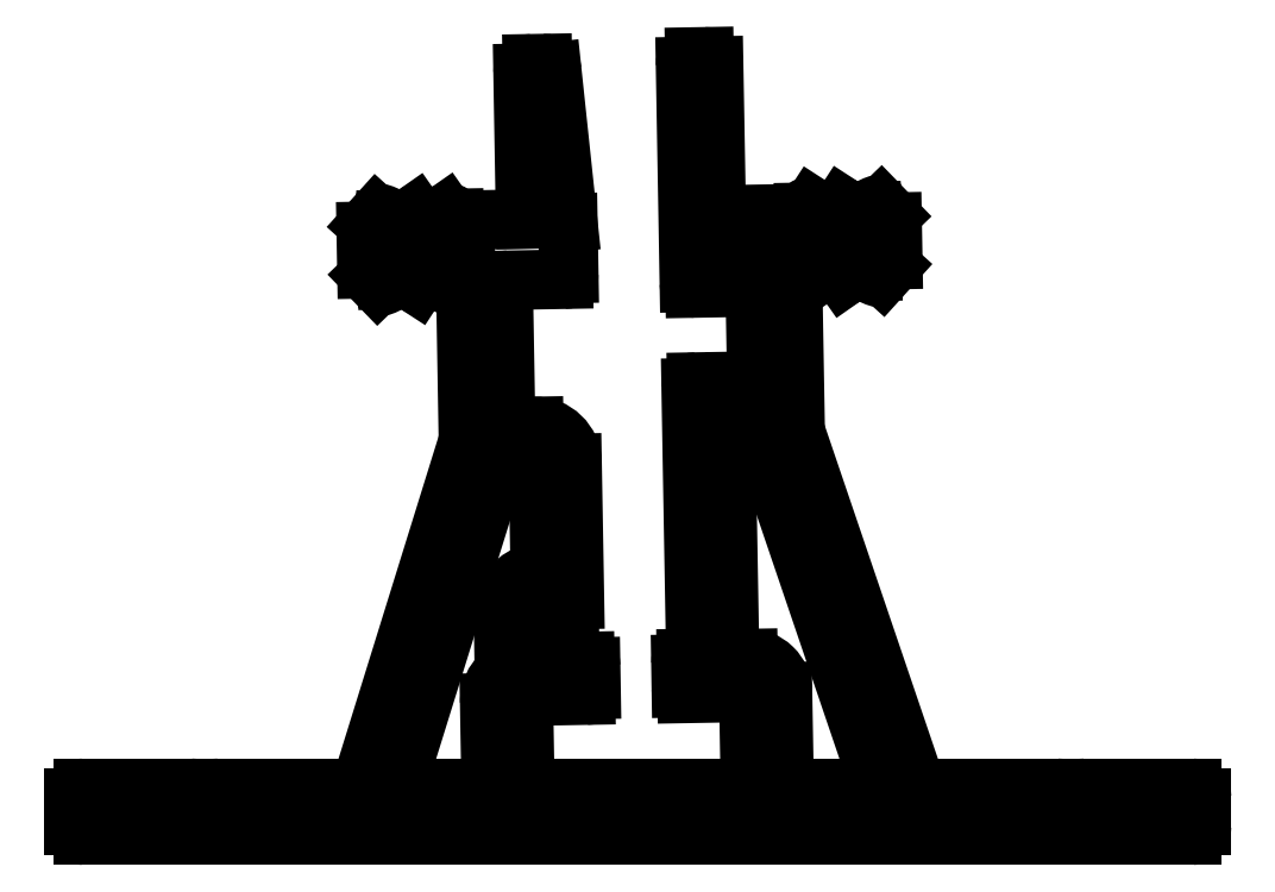
<metadata>
{"format":"dxf","ext":"dxf","renderer":"ezdxf+matplotlib","layout":"modelspace","background":"white","min_lineweight":24,"dpi":150}
</metadata>
<code>
0
SECTION
2
ENTITIES
0
LINE
8
0
10
671.5
20
494.6
30
0
11
670.3
21
494.5
31
0
0
ARC
8
0
10
670.3
20
494
30
0
40
0.5
50
91
51
181
0
ARC
8
0
10
671.5
20
494.1
30
0
40
0.5
50
18.76
51
91
0
LINE
8
0
10
669.8
20
494
30
0
11
670
21
483.9
31
0
0
LINE
8
0
10
677.9
20
476.9
30
0
11
672
21
494.2
31
0
0
ARC
8
0
10
670.5
20
483.9
30
0
40
0.5
50
181
51
271
0
ARC
8
0
10
677.6
20
476.8
30
0
40
0.3
50
270
51
18.76
0
LINE
8
0
10
670.5
20
483.4
30
0
11
670.9
21
483.4
31
0
0
LINE
8
0
10
673.2
20
476.5
30
0
11
677.6
21
476.5
31
0
0
ARC
8
0
10
671
20
481.6
30
0
40
1.8
50
0.9999
51
91
0
ARC
8
0
10
673.2
20
476.8
30
0
40
0.3
50
181
51
270
0
LINE
8
0
10
672.8
20
481.6
30
0
11
672.9
21
476.8
31
0
0
ARC
8
0
10
667.7
20
483.1
30
0
40
0.3
50
91
51
180.9
0
LINE
8
0
10
667.4
20
483.1
30
0
11
667.4
21
481.8
31
0
0
LINE
8
0
10
667.9
20
483.4
30
0
11
667.7
21
483.4
31
0
0
ARC
8
0
10
667.7
20
481.8
30
0
40
0.3
50
180.9
51
271
0
ARC
8
0
10
667.9
20
483.7
30
0
40
0.3
50
271
51
1
0
LINE
8
0
10
667.7
20
481.5
30
0
11
670.7
21
481.6
31
0
0
LINE
8
0
10
667.9
20
497.8
30
0
11
668.2
21
483.7
31
0
0
ARC
8
0
10
670.7
20
481.3
30
0
40
0.3
50
0.9999
51
91
0
ARC
8
0
10
668.2
20
497.8
30
0
40
0.3
50
91
51
181
0
LINE
8
0
10
671
20
481.3
30
0
11
671.1
21
476.8
31
0
0
LINE
8
0
10
668.6
20
498.1
30
0
11
668.2
21
498.1
31
0
0
ARC
8
0
10
670.8
20
476.8
30
0
40
0.3
50
270
51
0.9999
0
ARC
8
0
10
668.6
20
497.8
30
0
40
0.3
50
1
51
91
0
LINE
8
0
10
670.8
20
476.5
30
0
11
659.4
21
476.5
31
0
0
LINE
8
0
10
668.9
20
496.1
30
0
11
668.9
21
497.8
31
0
0
ARC
8
0
10
659.4
20
476.8
30
0
40
0.3
50
181
51
270
0
LINE
8
0
10
671.4
20
496.2
30
0
11
668.9
21
496.1
31
0
0
LINE
8
0
10
659.1
20
476.8
30
0
11
659
21
481.1
31
0
0
LINE
8
0
10
671.3
20
505.2
30
0
11
671.4
21
496.2
31
0
0
ARC
8
0
10
659.3
20
481.1
30
0
40
0.3
50
91
51
181
0
LINE
8
0
10
668.8
20
505.1
30
0
11
671.3
21
505.2
31
0
0
LINE
8
0
10
659.3
20
481.4
30
0
11
662.3
21
481.4
31
0
0
LINE
8
0
10
668.8
20
503.4
30
0
11
668.8
21
505.1
31
0
0
ARC
8
0
10
662.3
20
481.7
30
0
40
0.3
50
271
51
0.9536
0
ARC
8
0
10
668.5
20
503.4
30
0
40
0.3
50
271
51
1
0
LINE
8
0
10
662.6
20
481.7
30
0
11
662.6
21
482.9
31
0
0
LINE
8
0
10
668.1
20
503.1
30
0
11
668.5
21
503.1
31
0
0
ARC
8
0
10
662.3
20
482.9
30
0
40
0.3
50
0.9536
51
91
0
ARC
8
0
10
668.1
20
503.4
30
0
40
0.3
50
181
51
271
0
LINE
8
0
10
662.3
20
483.2
30
0
11
660.1
21
483.2
31
0
0
LINE
8
0
10
667.6
20
514.9
30
0
11
667.8
21
503.4
31
0
0
ARC
8
0
10
660.1
20
483.5
30
0
40
0.3
50
181
51
271
0
ARC
8
0
10
668.1
20
514.9
30
0
40
0.5
50
91
51
181
0
LINE
8
0
10
659.8
20
483.5
30
0
11
659.7
21
485.9
31
0
0
LINE
8
0
10
668.6
20
515.4
30
0
11
668.1
21
515.4
31
0
0
ARC
8
0
10
660
20
485.9
30
0
40
0.3
50
91
51
181
0
ARC
8
0
10
668.6
20
514.9
30
0
40
0.5
50
1
51
91
0
LINE
8
0
10
660
20
486.2
30
0
11
661.4
21
486.2
31
0
0
LINE
8
0
10
669.2
20
507
30
0
11
669.1
21
514.9
31
0
0
ARC
8
0
10
661.4
20
486.5
30
0
40
0.3
50
271
51
1
0
LINE
8
0
10
673.9
20
507.1
30
0
11
669.2
21
507
31
0
0
LINE
8
0
10
661.7
20
486.5
30
0
11
661.6
21
493.8
31
0
0
LINE
8
0
10
673.9
20
507.1
30
0
11
673.9
21
507.1
31
0
0
ARC
8
0
10
659.6
20
493.7
30
0
40
2
50
1
51
91
0
ARC
8
0
10
674.2
20
507.1
30
0
40
0.3
50
56.99
51
181
0
LINE
8
0
10
659.5
20
495.7
30
0
11
658.3
21
495.7
31
0
0
LINE
8
0
10
674.9
20
507
30
0
11
674.4
21
507.4
31
0
0
ARC
8
0
10
658.3
20
496
30
0
40
0.3
50
181
51
271
0
LINE
8
0
10
675.5
20
507.1
30
0
11
674.9
21
507
31
0
0
LINE
8
0
10
658
20
496
30
0
11
657.9
21
503.2
31
0
0
LINE
8
0
10
675.5
20
507.2
30
0
11
675.5
21
507.1
31
0
0
ARC
8
0
10
658.2
20
503.2
30
0
40
0.3
50
91
51
181
0
ARC
8
0
10
675.8
20
507.2
30
0
40
0.3
50
56.99
51
181
0
LINE
8
0
10
658.2
20
503.5
30
0
11
661.1
21
503.6
31
0
0
LINE
8
0
10
676.5
20
507.1
30
0
11
676
21
507.4
31
0
0
ARC
8
0
10
661.1
20
503.9
30
0
40
0.3
50
271
51
1
0
LINE
8
0
10
677.5
20
507.1
30
0
11
676.5
21
507.1
31
0
0
LINE
8
0
10
661.4
20
503.9
30
0
11
661.4
21
506.6
31
0
0
LINE
8
0
10
677.5
20
507.2
30
0
11
677.5
21
507.1
31
0
0
LINE
8
0
10
661.4
20
506.6
30
0
11
660.5
21
514.6
31
0
0
ARC
8
0
10
677.8
20
507.2
30
0
40
0.3
50
44.1
51
181
0
ARC
8
0
10
660
20
514.5
30
0
40
0.5
50
6.042
51
91
0
LINE
8
0
10
678.5
20
506.9
30
0
11
678
21
507.4
31
0
0
LINE
8
0
10
660
20
515
30
0
11
659.5
21
515
31
0
0
ARC
8
0
10
678.1
20
506.6
30
0
40
0.5
50
1
51
44.1
0
ARC
8
0
10
659.5
20
514.5
30
0
40
0.5
50
91
51
181
0
LINE
8
0
10
678.6
20
504.6
30
0
11
678.6
21
506.6
31
0
0
LINE
8
0
10
659
20
514.5
30
0
11
659.1
21
506.8
31
0
0
ARC
8
0
10
678.1
20
504.6
30
0
40
0.5
50
317.9
51
1
0
LINE
8
0
10
659.1
20
506.8
30
0
11
655.3
21
506.7
31
0
0
LINE
8
0
10
678.1
20
503.8
30
0
11
678.5
21
504.3
31
0
0
LINE
8
0
10
655.3
20
506.7
30
0
11
655.3
21
506.8
31
0
0
ARC
8
0
10
677.9
20
504
30
0
40
0.3
50
181
51
317.9
0
ARC
8
0
10
655
20
506.8
30
0
40
0.3
50
1
51
125
0
LINE
8
0
10
677.6
20
504.1
30
0
11
677.6
21
504
31
0
0
LINE
8
0
10
654.8
20
507
30
0
11
654.3
21
506.7
31
0
0
LINE
8
0
10
676.6
20
504.1
30
0
11
677.6
21
504.1
31
0
0
LINE
8
0
10
654.3
20
506.7
30
0
11
653.7
21
506.7
31
0
0
LINE
8
0
10
676
20
503.7
30
0
11
676.6
21
504.1
31
0
0
LINE
8
0
10
653.7
20
506.7
30
0
11
653.7
21
506.8
31
0
0
ARC
8
0
10
675.9
20
504
30
0
40
0.3
50
181
51
305
0
ARC
8
0
10
653.4
20
506.8
30
0
40
0.3
50
1
51
125
0
LINE
8
0
10
675.6
20
504.1
30
0
11
675.6
21
503.9
31
0
0
LINE
8
0
10
653.2
20
507
30
0
11
652.7
21
506.7
31
0
0
LINE
8
0
10
675
20
504
30
0
11
675.6
21
504.1
31
0
0
LINE
8
0
10
652.7
20
506.7
30
0
11
651.7
21
506.6
31
0
0
LINE
8
0
10
674.4
20
503.7
30
0
11
675
21
504
31
0
0
LINE
8
0
10
651.7
20
506.6
30
0
11
651.7
21
506.7
31
0
0
ARC
8
0
10
674.3
20
503.9
30
0
40
0.3
50
181
51
305
0
ARC
8
0
10
651.4
20
506.7
30
0
40
0.3
50
1
51
137.9
0
LINE
8
0
10
674
20
504
30
0
11
674
21
503.9
31
0
0
LINE
8
0
10
651.2
20
506.9
30
0
11
650.7
21
506.5
31
0
0
LINE
8
0
10
673.3
20
504
30
0
11
674
21
504
31
0
0
ARC
8
0
10
651.1
20
506.1
30
0
40
0.5
50
137.9
51
181
0
LINE
8
0
10
673.4
20
495.5
30
0
11
673.3
21
504
31
0
0
LINE
8
0
10
650.6
20
506.1
30
0
11
650.6
21
504.1
31
0
0
LINE
8
0
10
679.8
20
476.7
30
0
11
673.4
21
495.5
31
0
0
ARC
8
0
10
651.1
20
504.1
30
0
40
0.5
50
181
51
224.1
0
ARC
8
0
10
680.1
20
476.8
30
0
40
0.3
50
198.8
51
270
0
LINE
8
0
10
650.8
20
503.8
30
0
11
651.2
21
503.3
31
0
0
LINE
8
0
10
687.4
20
476.5
30
0
11
680.1
21
476.5
31
0
0
ARC
8
0
10
651.5
20
503.5
30
0
40
0.3
50
224.1
51
1
0
ARC
8
0
10
687.4
20
476.2
30
0
40
0.3
50
22.02
51
90
0
LINE
8
0
10
651.8
20
503.5
30
0
11
651.8
21
503.6
31
0
0
ARC
8
0
10
688.1
20
476.5
30
0
40
0.5
50
202
51
338
0
LINE
8
0
10
651.8
20
503.6
30
0
11
652.8
21
503.7
31
0
0
ARC
8
0
10
688.9
20
476.2
30
0
40
0.3
50
90
51
158
0
LINE
8
0
10
652.8
20
503.7
30
0
11
653.3
21
503.3
31
0
0
LINE
8
0
10
694.6
20
476.5
30
0
11
688.9
21
476.5
31
0
0
ARC
8
0
10
653.5
20
503.6
30
0
40
0.3
50
237
51
1
0
ARC
8
0
10
694.6
20
476
30
0
40
0.5
50
360
51
90
0
LINE
8
0
10
653.8
20
503.6
30
0
11
653.8
21
503.7
31
0
0
LINE
8
0
10
695.1
20
474.5
30
0
11
695.1
21
476
31
0
0
LINE
8
0
10
653.8
20
503.7
30
0
11
654.4
21
503.7
31
0
0
ARC
8
0
10
694.6
20
474.5
30
0
40
0.5
50
270
51
0
0
LINE
8
0
10
654.4
20
503.7
30
0
11
654.9
21
503.3
31
0
0
LINE
8
0
10
635.6
20
474
30
0
11
694.6
21
474
31
0
0
ARC
8
0
10
655.1
20
503.6
30
0
40
0.3
50
237
51
1
0
ARC
8
0
10
635.6
20
474.5
30
0
40
0.5
50
180
51
270
0
LINE
8
0
10
655.4
20
503.6
30
0
11
655.3
21
503.7
31
0
0
LINE
8
0
10
635.1
20
476
30
0
11
635.1
21
474.5
31
0
0
LINE
8
0
10
655.3
20
503.7
30
0
11
655.9
21
503.7
31
0
0
ARC
8
0
10
635.6
20
476
30
0
40
0.5
50
90
51
180
0
LINE
8
0
10
655.9
20
503.7
30
0
11
656.1
21
495
31
0
0
LINE
8
0
10
641.3
20
476.5
30
0
11
635.6
21
476.5
31
0
0
LINE
8
0
10
656.1
20
495
30
0
11
650.4
21
476.7
31
0
0
ARC
8
0
10
641.3
20
476.2
30
0
40
0.3
50
22.02
51
90
0
ARC
8
0
10
650.1
20
476.8
30
0
40
0.3
50
270
51
342.8
0
ARC
8
0
10
642
20
476.5
30
0
40
0.5
50
202
51
338
0
LINE
8
0
10
650.1
20
476.5
30
0
11
642.8
21
476.5
31
0
0
ARC
8
0
10
642.8
20
476.2
30
0
40
0.3
50
90
51
158
0
LINE
8
0
10
657
20
476.5
30
0
11
652.6
21
476.5
31
0
0
ARC
8
0
10
657
20
476.8
30
0
40
0.3
50
270
51
1
0
ARC
8
0
10
652.6
20
476.8
30
0
40
0.3
50
162.8
51
270
0
LINE
8
0
10
657.2
20
481
30
0
11
657.3
21
476.8
31
0
0
LINE
8
0
10
652.3
20
476.9
30
0
11
657.6
21
493.8
31
0
0
ARC
8
0
10
659.2
20
481.1
30
0
40
2
50
131.3
51
181
0
ARC
8
0
10
658
20
493.6
30
0
40
0.5
50
91.01
51
162.8
0
ARC
8
0
10
657.7
20
482.8
30
0
40
0.3
50
311.3
51
0.9536
0
LINE
8
0
10
658
20
494.1
30
0
11
659.3
21
494.1
31
0
0
LINE
8
0
10
658
20
482.8
30
0
11
657.9
21
485.9
31
0
0
ARC
8
0
10
659.3
20
493.6
30
0
40
0.5
50
1
51
91.01
0
ARC
8
0
10
660
20
485.9
30
0
40
2.1
50
100.6
51
181
0
LINE
8
0
10
659.8
20
493.6
30
0
11
659.9
21
488.3
31
0
0
ARC
8
0
10
659.6
20
488.2
30
0
40
0.3
50
280.6
51
1
0
ENDSEC
0
EOF

</code>
